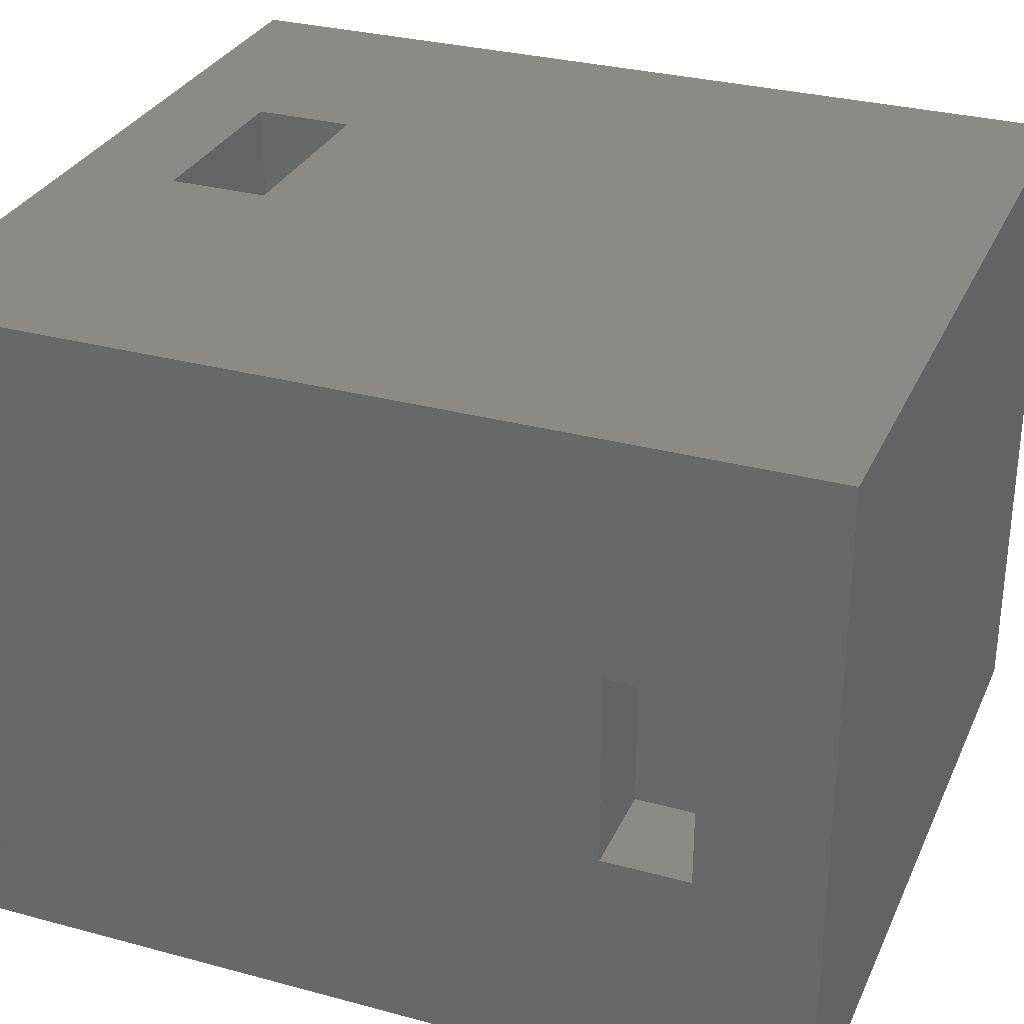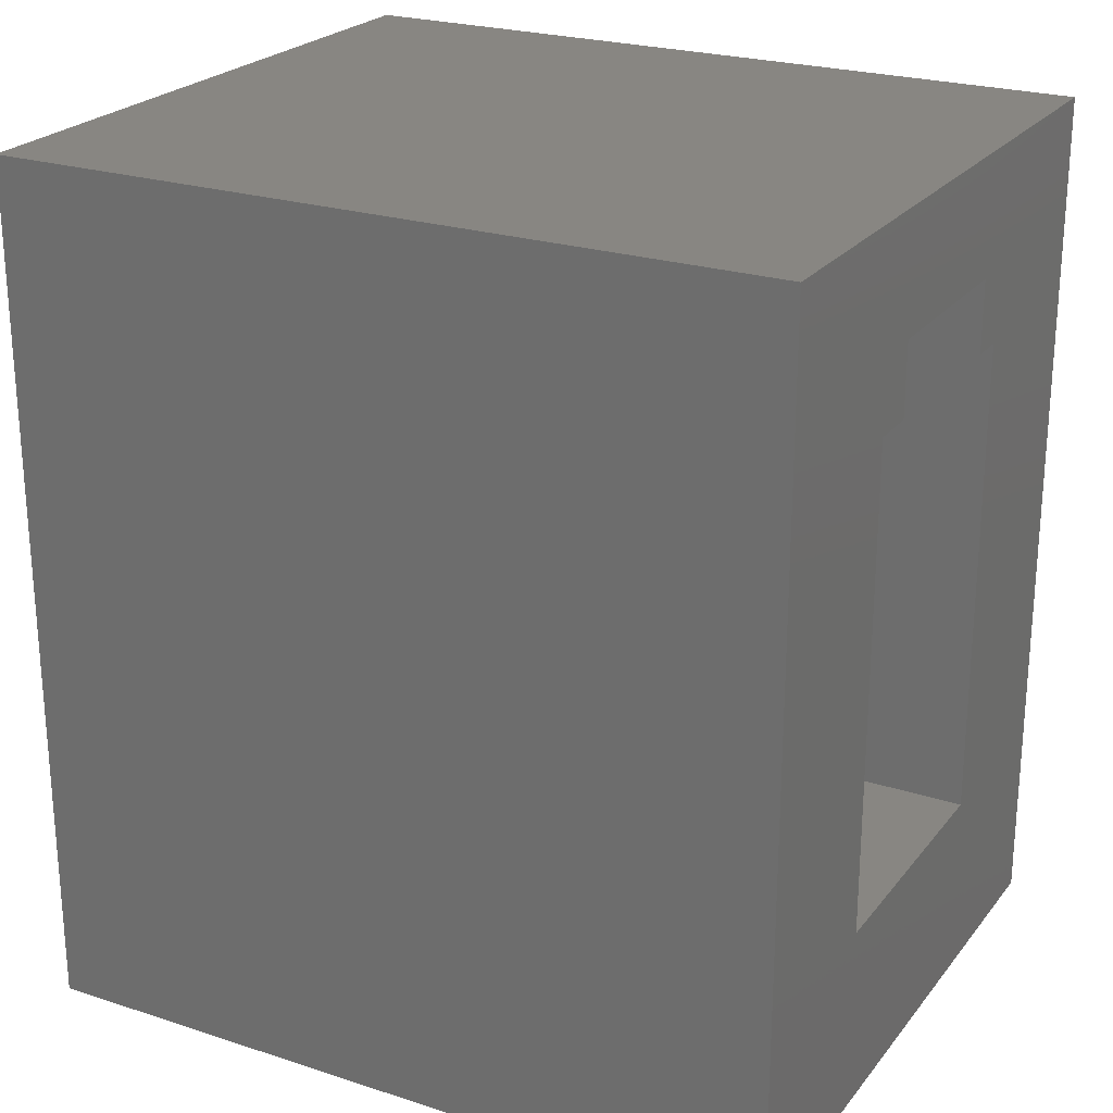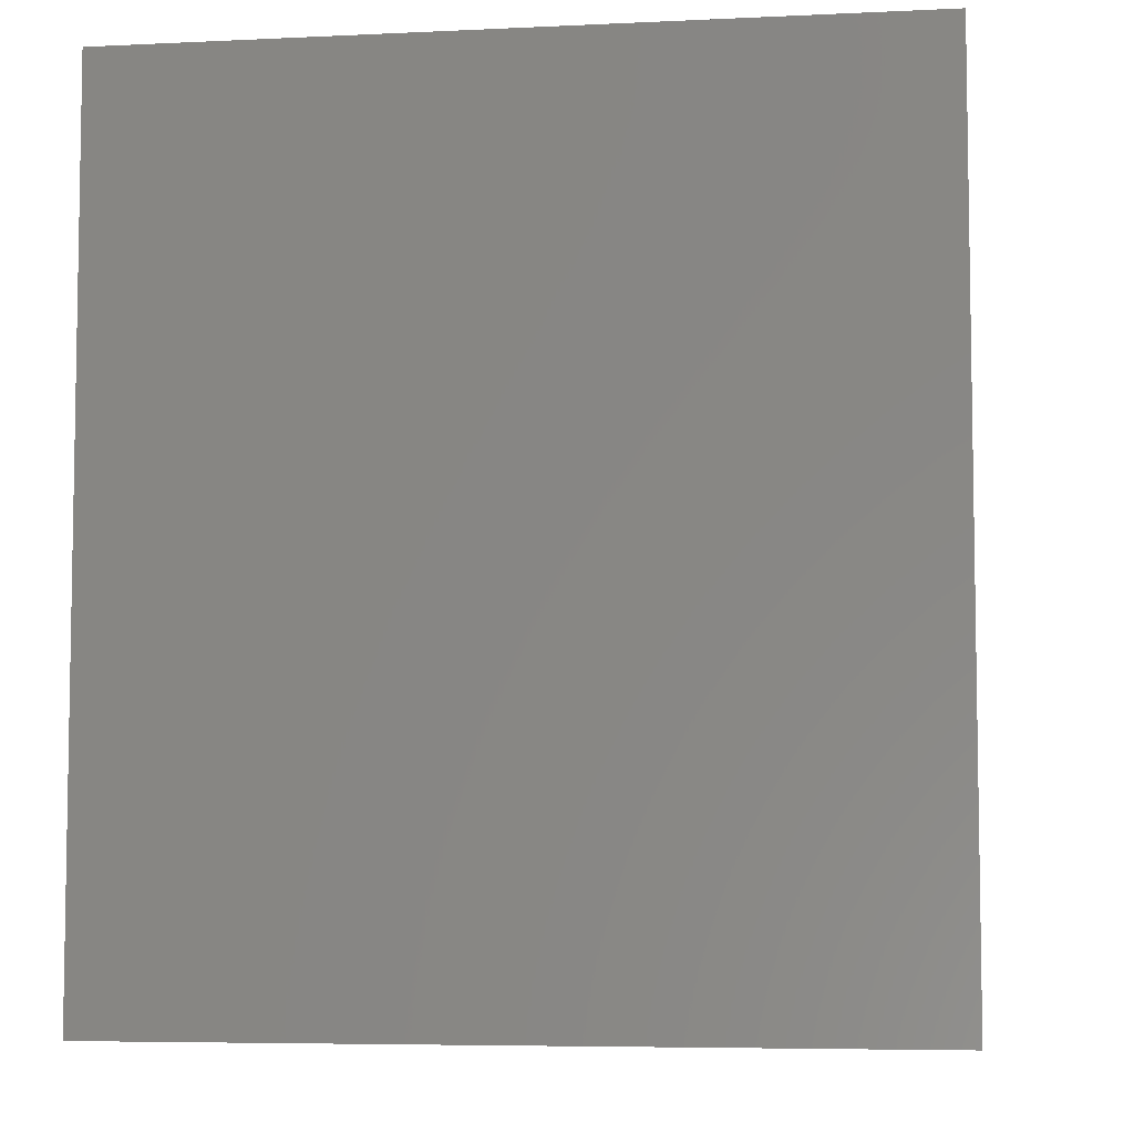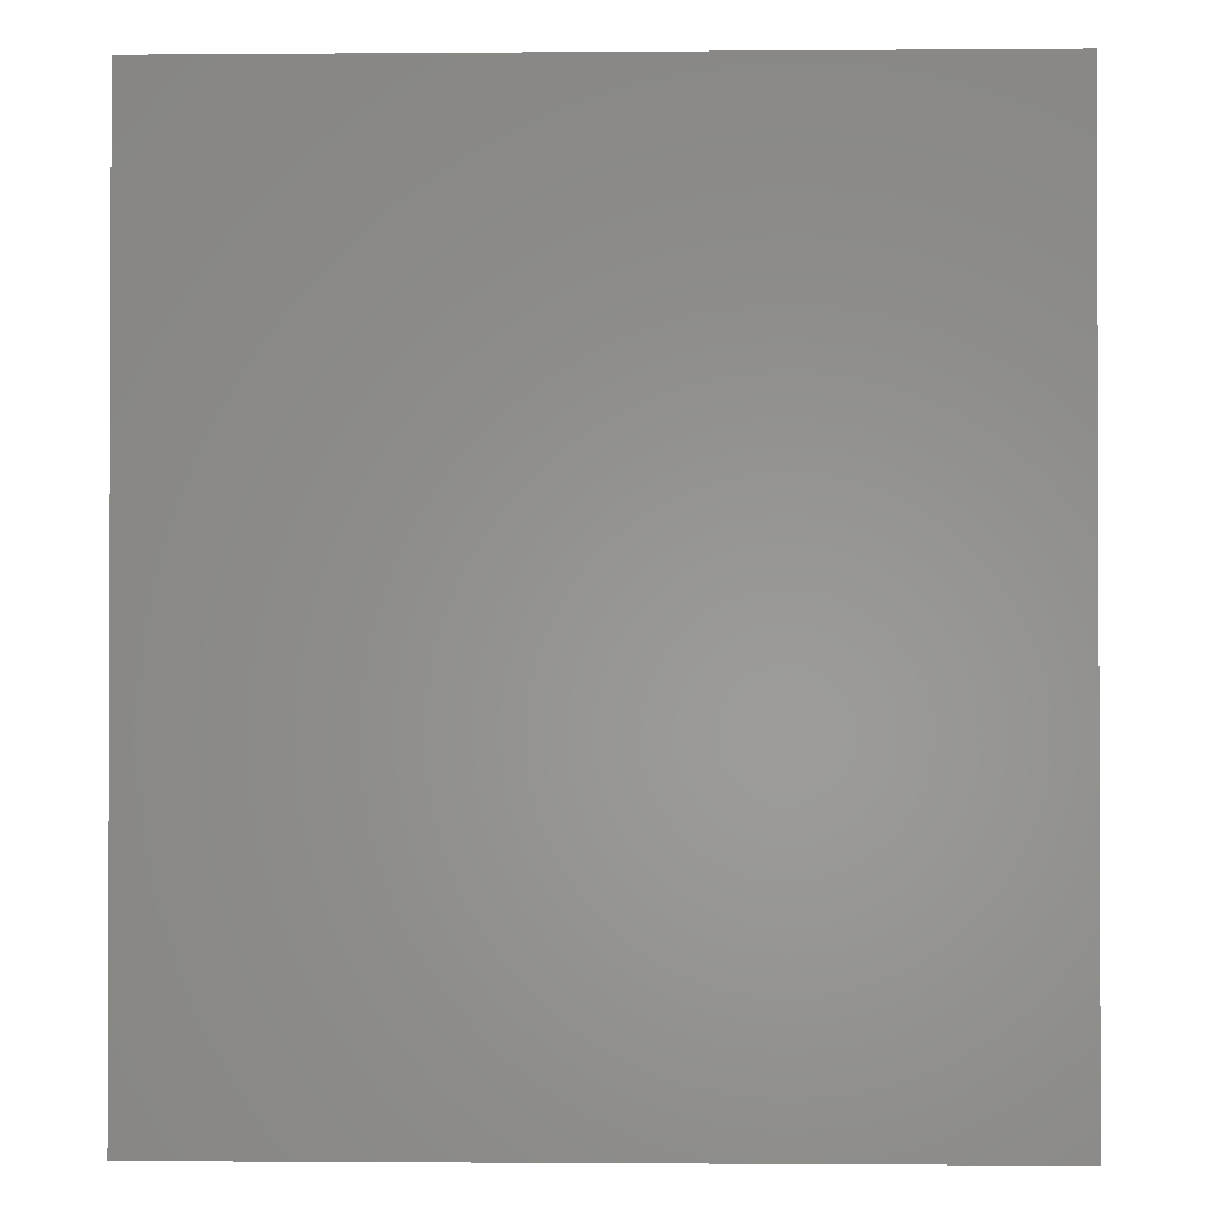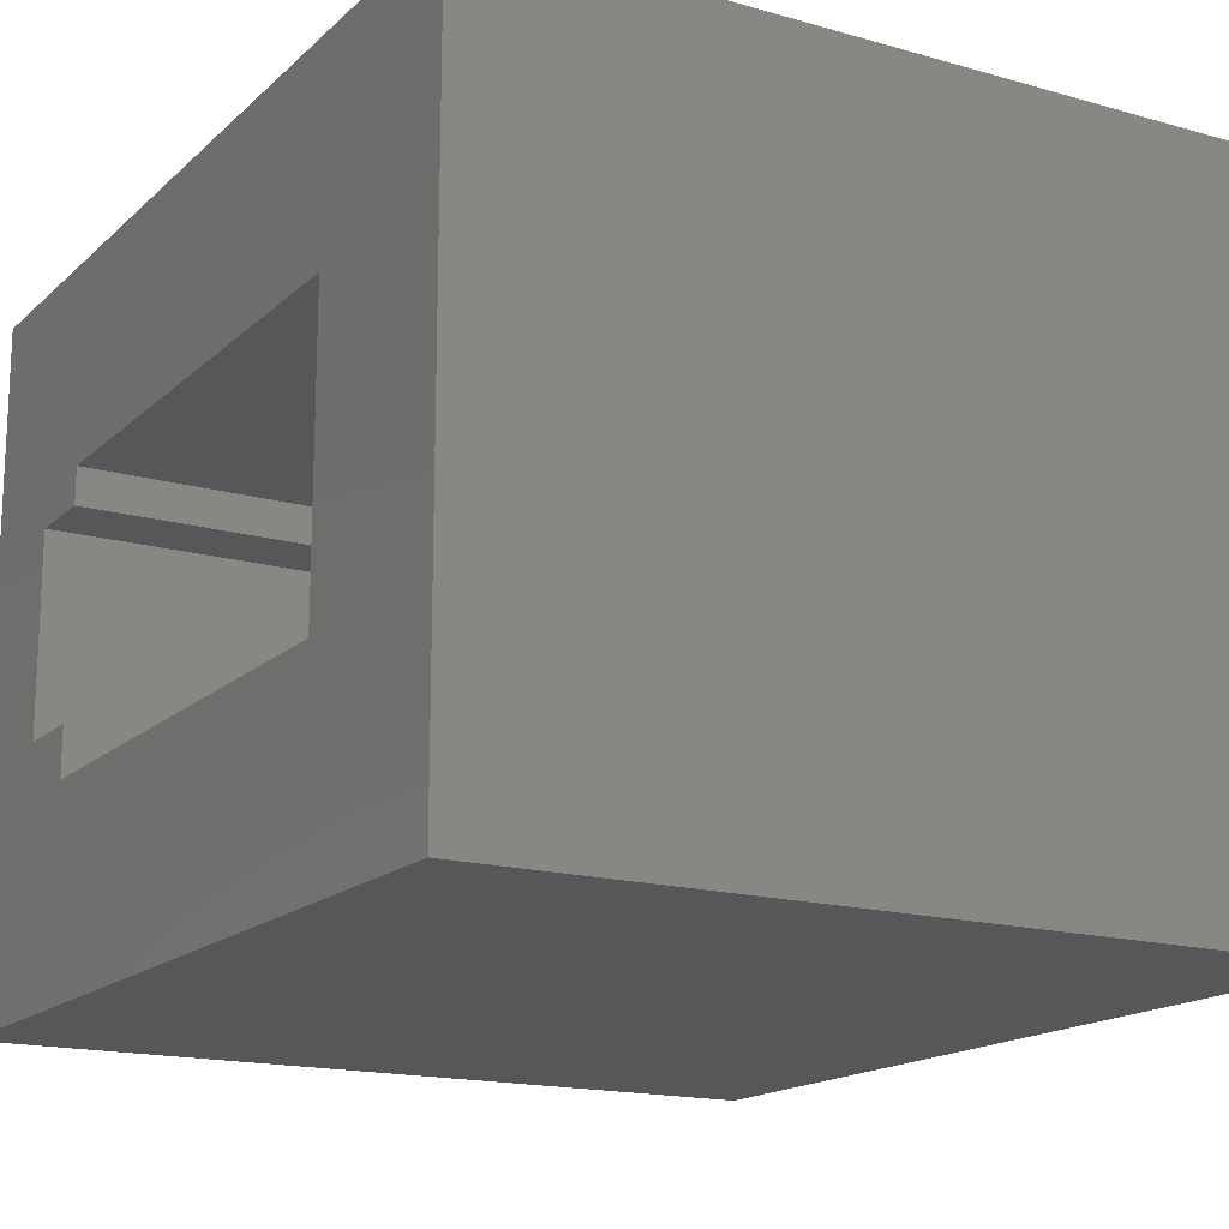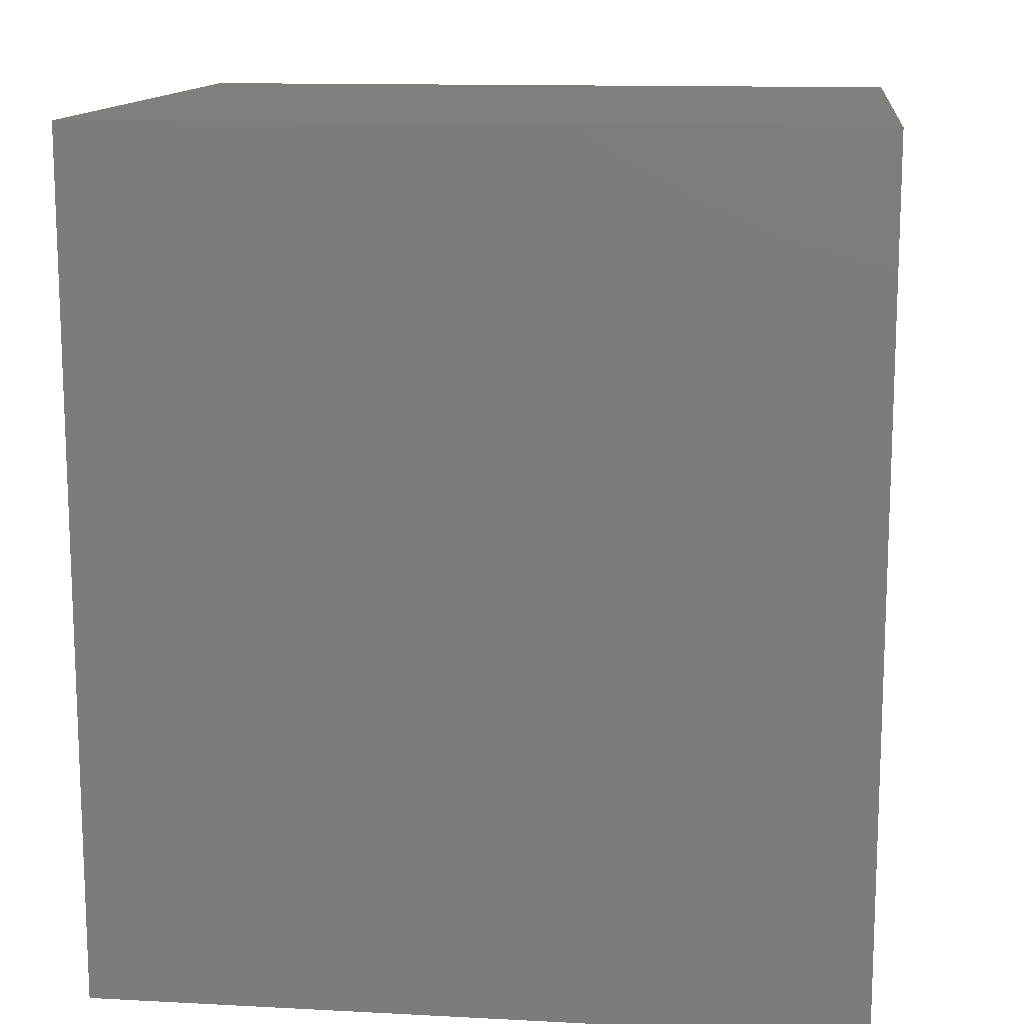
<metadata>
{"format":"stl","ext":"stl","renderer":"f3d","projection":"perspective","resolution":1024,"background":"white","views":[{"elev":30.5,"azim":-68.7,"up":"+Y"},{"elev":23.8,"azim":28.4,"up":"+Z"},{"elev":-6.1,"azim":8.1,"up":"+Z"},{"elev":-1.2,"azim":1.7,"up":"+Z"},{"elev":-16.5,"azim":149.9,"up":"+Y"},{"elev":13.1,"azim":6.8,"up":"+Z"}]}
</metadata>
<code>
# stl→obj: 98 verts, 200 faces
v -0.4609 -0.2969 0.1484
v -0.4766 0.05469 0.1484
v -0.4609 0.05469 0.1484
v -0.4766 -0.2812 0.1484
v -0.6172 -0.2969 0.1484
v -0.6016 -0.2812 0.1484
v -0.6172 0.05469 0.1484
v -0.6016 0.05469 0.1484
v -0.6016 0.07031 0.1484
v -0.4766 0.07031 0.1484
v -0.6016 -0.2812 0.2117
v -0.4766 -0.2812 0.2117
v -0.4766 -0.05469 0.2031
v -0.4766 0.07031 0.2117
v -0.4766 -0.05469 0.2117
v -0.4766 -0.2344 0.2117
v -0.4766 -0.2344 0.2031
v -0.6016 -0.2344 0.2031
v -0.6016 -0.2344 0.2117
v -0.6016 0.07031 0.2117
v -0.6016 -0.05469 0.2117
v -0.6016 -0.05469 0.2031
v -0.8047 0.05469 0.09375
v -0.3281 0.05469 0.09375
v -0.4609 0.05469 0.2273
v -0.3281 0.05469 0.6328
v -0.6172 0.05469 0.2273
v -0.8047 0.05469 0.6328
v -0.3125 -0.07812 0.5234
v -0.3125 -0.07812 0.5711
v -0.6016 -0.07812 0.5234
v -0.6016 -0.07812 0.5711
v -0.3125 -0.2344 0.5234
v -0.3125 -0.2344 0.2031
v -0.6953 -0.2344 0.5234
v -0.6953 -0.2344 0.2031
v -0.3125 -0.05469 0.2031
v -0.3125 -0.2031 0.5711
v -0.3125 -0.2031 0.5234
v -0.6016 -0.2031 0.5711
v -0.6016 -0.2031 0.5234
v -0.8203 -0.3594 0.07812
v -0.8203 0.07031 0.07812
v -0.3125 -0.3594 0.07812
v -0.3125 0.07031 0.07812
v -0.8203 0.07031 0.6484
v -0.3125 0.07031 0.6484
v -0.3125 -0.05469 0.5234
v -0.6953 -0.05469 0.5234
v -0.6953 -0.05469 0.2031
v -0.3125 -0.3594 0.6484
v -0.8203 -0.3594 0.6484
v -0.8203 -0.2031 0.5156
v -0.8203 -0.07812 0.5156
v -0.8203 -0.07812 0.5711
v -0.8203 -0.2031 0.5711
v -0.7578 -0.2031 0.5156
v -0.7578 -0.07812 0.5156
v -0.7578 -0.2031 0.5711
v -0.7578 -0.07812 0.5711
v -0.6172 -0.2969 0.2273
v -0.4609 -0.2969 0.2273
v -0.4609 -0.25 0.2273
v -0.4609 -0.25 0.1875
v -0.4609 -0.03906 0.1875
v -0.4609 -0.03906 0.2273
v -0.6172 -0.25 0.2273
v -0.6172 -0.03906 0.2273
v -0.6172 -0.03906 0.1875
v -0.6172 -0.25 0.1875
v -0.3281 -0.0625 0.5391
v -0.6172 -0.0625 0.5391
v -0.3281 -0.0625 0.5867
v -0.6172 -0.0625 0.5867
v -0.7109 -0.25 0.1875
v -0.7109 -0.25 0.5391
v -0.3281 -0.25 0.5391
v -0.3281 -0.25 0.1875
v -0.3281 -0.03906 0.1875
v -0.3281 -0.2188 0.5867
v -0.6172 -0.2188 0.5867
v -0.3281 -0.2188 0.5391
v -0.6172 -0.2188 0.5391
v -0.8047 -0.3438 0.09375
v -0.3281 -0.3438 0.09375
v -0.7109 -0.03906 0.5391
v -0.7109 -0.03906 0.1875
v -0.3281 -0.03906 0.5391
v -0.3281 -0.3438 0.6328
v -0.8047 -0.3438 0.6328
v -0.8047 -0.0625 0.5
v -0.8047 -0.2188 0.5
v -0.8047 -0.0625 0.5867
v -0.8047 -0.2188 0.5867
v -0.7422 -0.2188 0.5
v -0.7422 -0.0625 0.5
v -0.7422 -0.2188 0.5867
v -0.7422 -0.0625 0.5867
f 1 2 3
f 2 1 4
f 4 1 5
f 4 5 6
f 6 5 7
f 6 7 8
f 8 2 9
f 9 2 10
f 11 12 6
f 6 12 4
f 13 14 2
f 13 15 14
f 2 14 10
f 4 12 16
f 4 16 17
f 4 17 13
f 4 13 2
f 11 18 19
f 11 6 18
f 8 9 20
f 8 20 21
f 8 21 22
f 8 22 18
f 8 18 6
f 8 23 2
f 2 23 24
f 2 24 3
f 3 24 25
f 25 24 26
f 25 26 27
f 27 26 28
f 27 28 7
f 7 28 23
f 7 23 8
f 12 11 16
f 16 11 19
f 29 30 31
f 31 30 32
f 33 34 16
f 34 17 16
f 35 33 16
f 35 16 19
f 35 19 18
f 35 18 36
f 17 34 13
f 13 34 37
f 38 39 40
f 40 39 41
f 42 43 44
f 44 43 45
f 46 9 43
f 43 9 10
f 43 10 45
f 9 46 20
f 20 46 47
f 20 47 14
f 14 47 45
f 14 45 10
f 15 21 14
f 14 21 20
f 15 37 48
f 15 13 37
f 49 50 22
f 49 22 21
f 49 21 15
f 49 15 48
f 36 18 50
f 50 18 22
f 35 36 49
f 49 36 50
f 31 48 29
f 48 31 49
f 49 31 41
f 49 41 35
f 35 41 39
f 35 39 33
f 40 41 32
f 32 41 31
f 30 38 32
f 32 38 40
f 33 39 38
f 33 38 51
f 33 51 44
f 33 44 34
f 51 38 47
f 47 38 30
f 47 30 48
f 48 30 29
f 34 44 37
f 37 44 45
f 37 45 48
f 48 45 47
f 51 47 52
f 52 47 46
f 42 44 52
f 52 44 51
f 42 53 43
f 43 53 54
f 43 54 46
f 46 54 55
f 46 55 52
f 52 55 56
f 52 56 42
f 42 56 53
f 53 57 54
f 54 57 58
f 59 57 56
f 56 57 53
f 55 60 56
f 56 60 59
f 58 60 54
f 54 60 55
f 59 60 57
f 57 60 58
f 61 5 62
f 62 5 1
f 1 63 62
f 63 1 64
f 64 1 3
f 64 3 65
f 65 3 25
f 65 25 66
f 62 63 61
f 61 63 67
f 7 68 27
f 68 7 69
f 69 7 5
f 69 5 70
f 70 5 61
f 70 61 67
f 71 72 73
f 73 72 74
f 75 70 76
f 76 70 67
f 76 67 77
f 77 67 63
f 77 63 78
f 78 63 64
f 64 65 78
f 78 65 79
f 80 81 82
f 82 81 83
f 84 85 23
f 23 85 24
f 66 25 68
f 68 25 27
f 86 69 87
f 69 86 68
f 68 86 88
f 68 88 66
f 66 88 79
f 66 79 65
f 75 87 70
f 70 87 69
f 76 86 75
f 75 86 87
f 77 82 76
f 76 82 83
f 76 83 86
f 86 83 72
f 86 72 88
f 88 72 71
f 81 74 83
f 83 74 72
f 73 74 80
f 80 74 81
f 77 78 85
f 77 85 89
f 77 89 80
f 77 80 82
f 89 26 80
f 80 26 73
f 26 88 73
f 73 88 71
f 78 79 85
f 85 79 24
f 79 88 24
f 24 88 26
f 89 90 26
f 26 90 28
f 84 90 85
f 85 90 89
f 28 91 23
f 23 91 92
f 23 92 84
f 91 28 93
f 93 28 90
f 93 90 94
f 94 90 84
f 94 84 92
f 92 91 95
f 95 91 96
f 94 92 97
f 97 92 95
f 93 94 98
f 98 94 97
f 91 93 96
f 96 93 98
f 97 95 98
f 98 95 96

</code>
